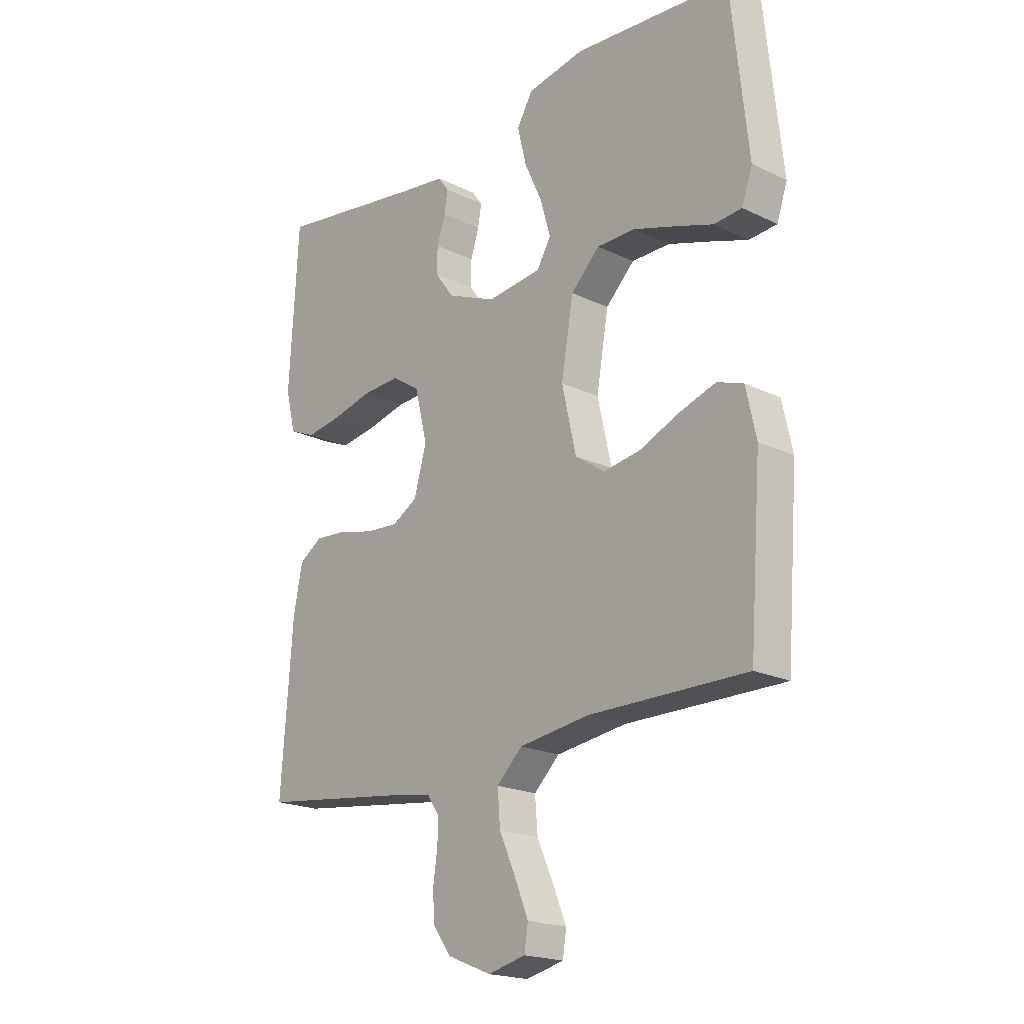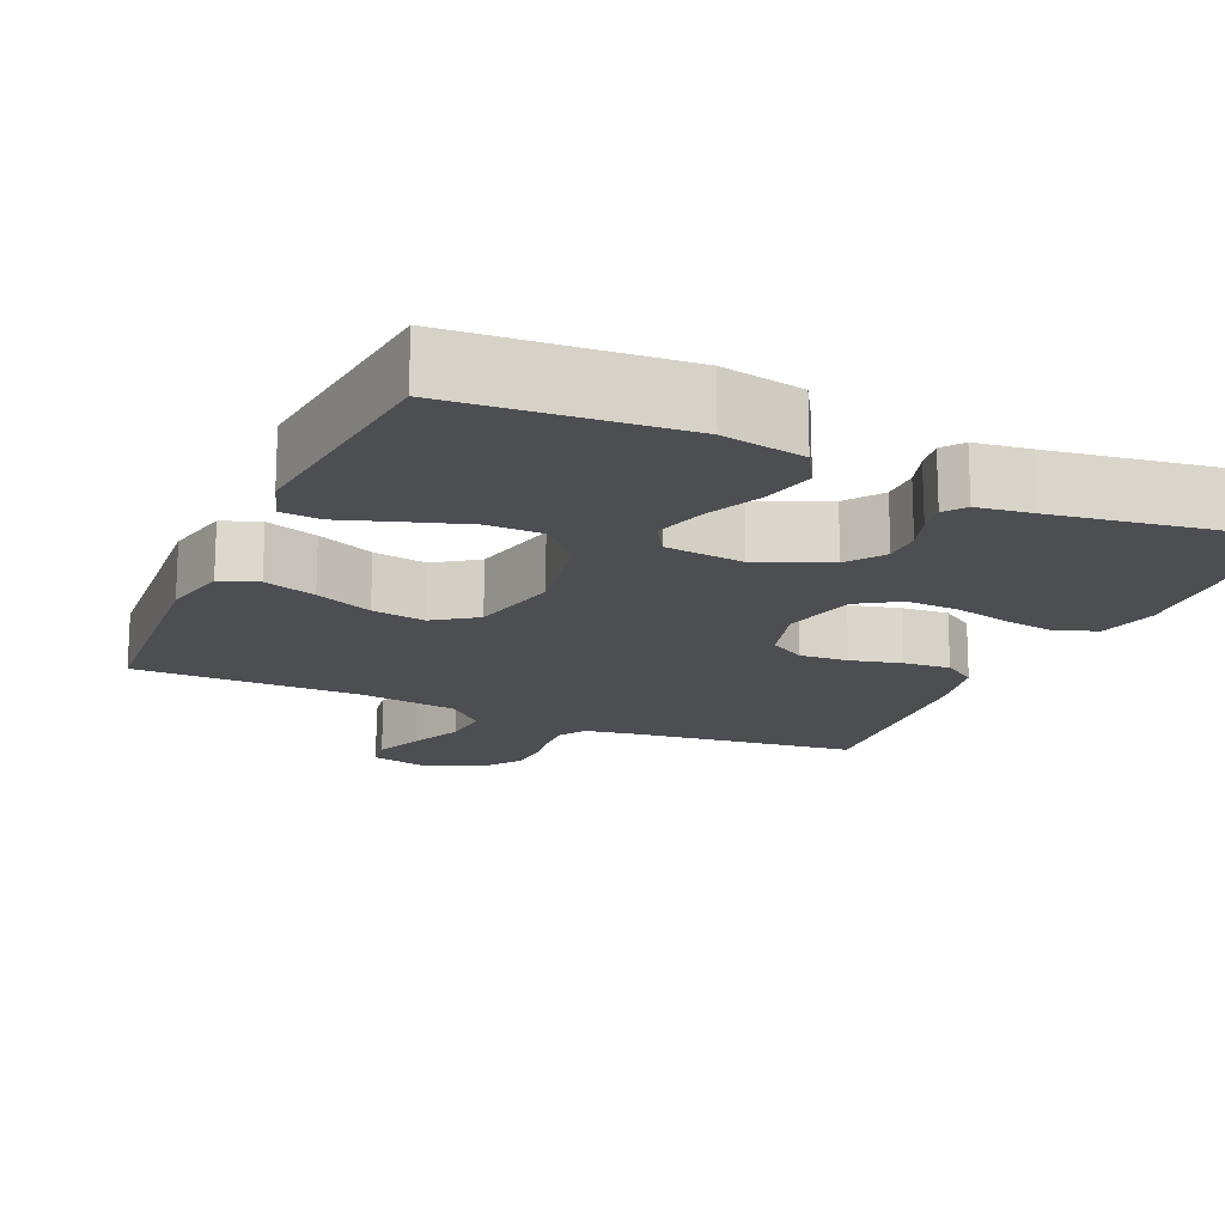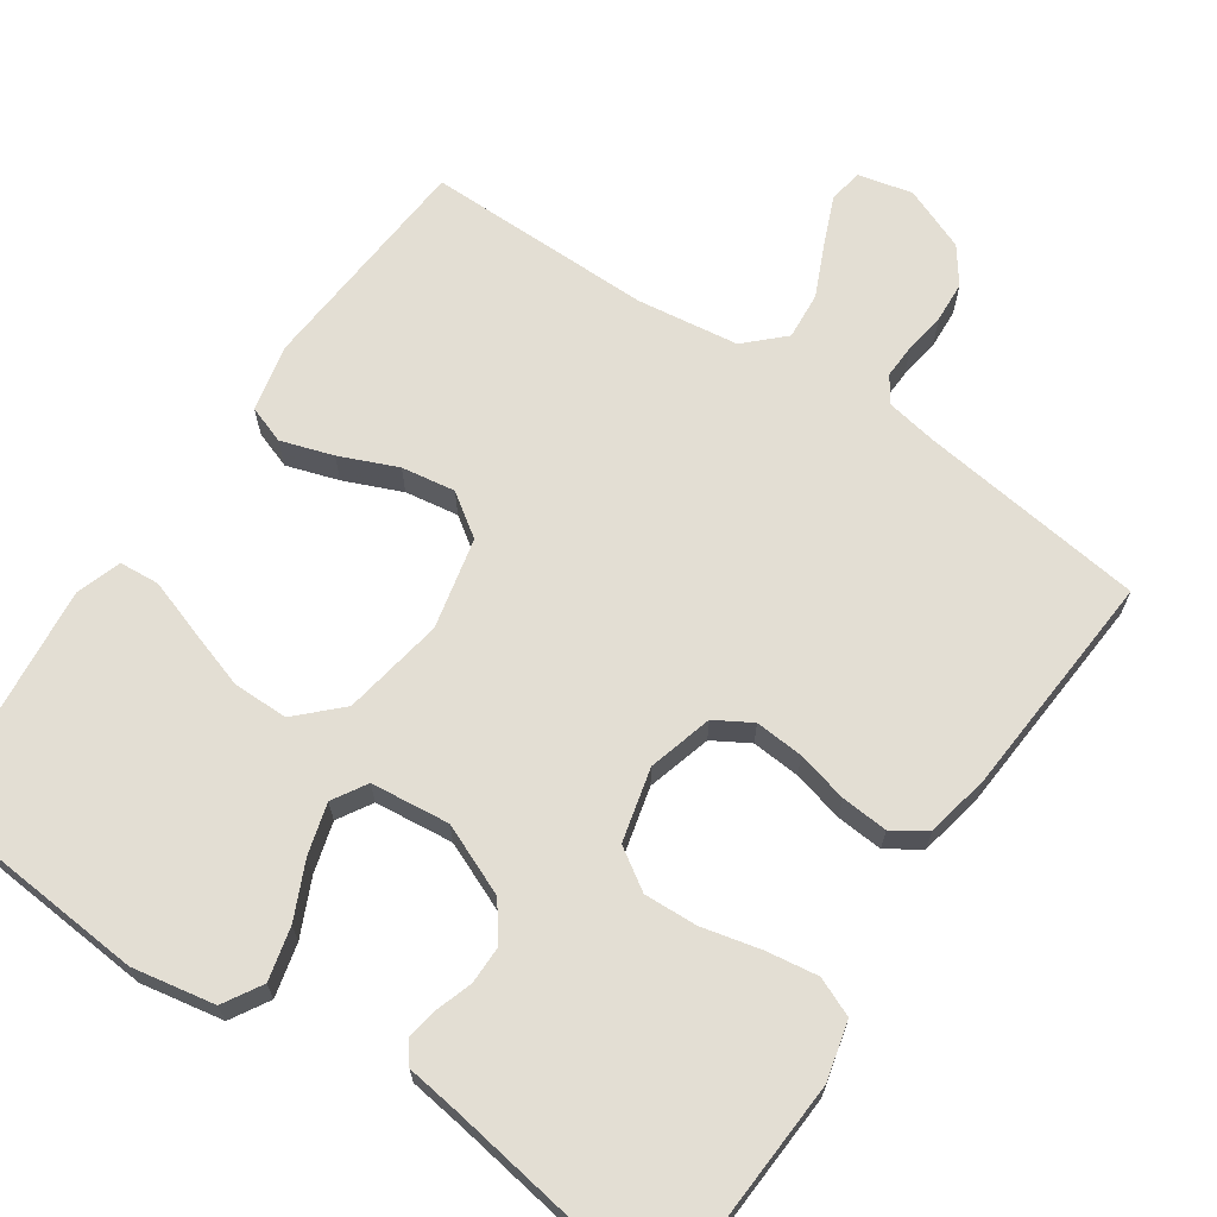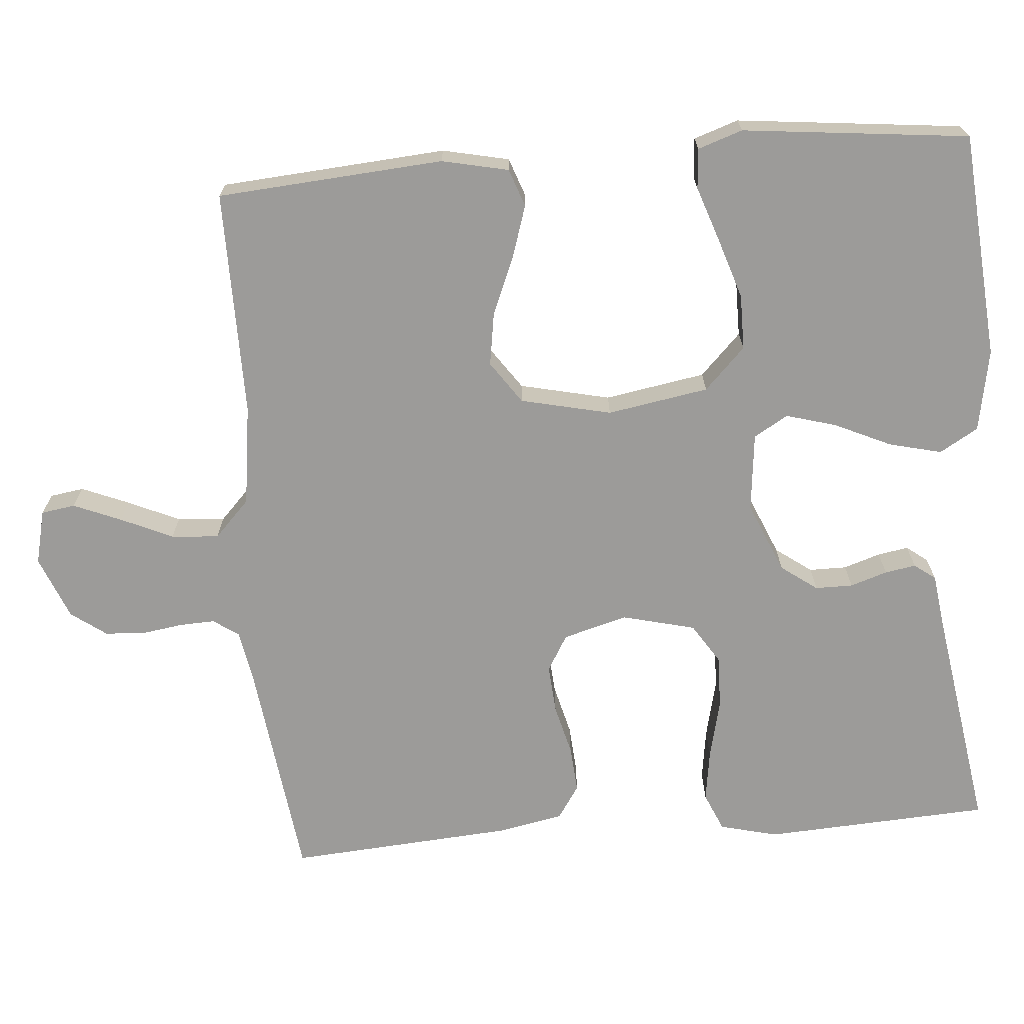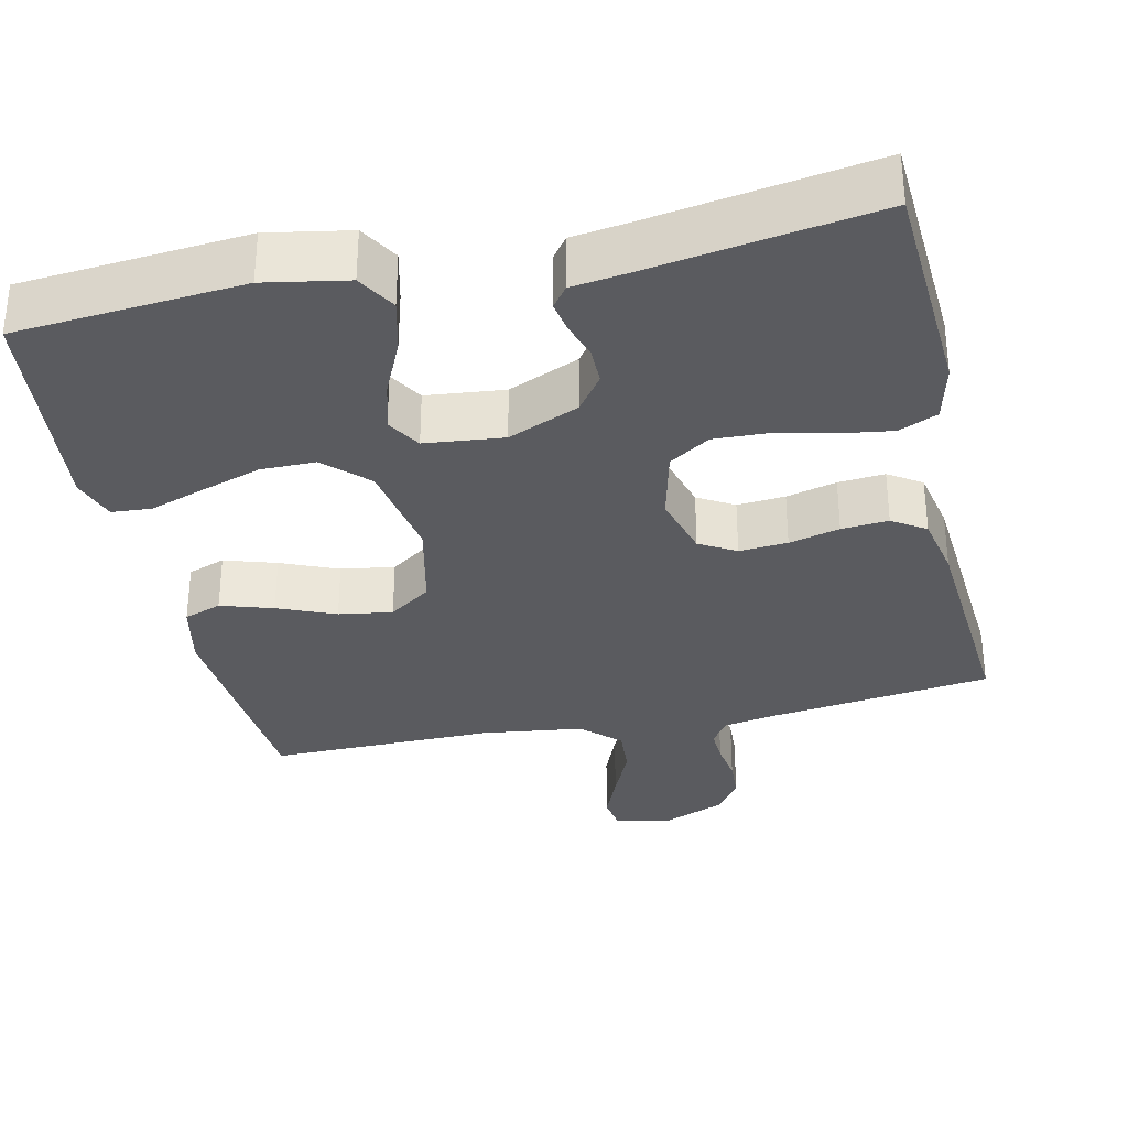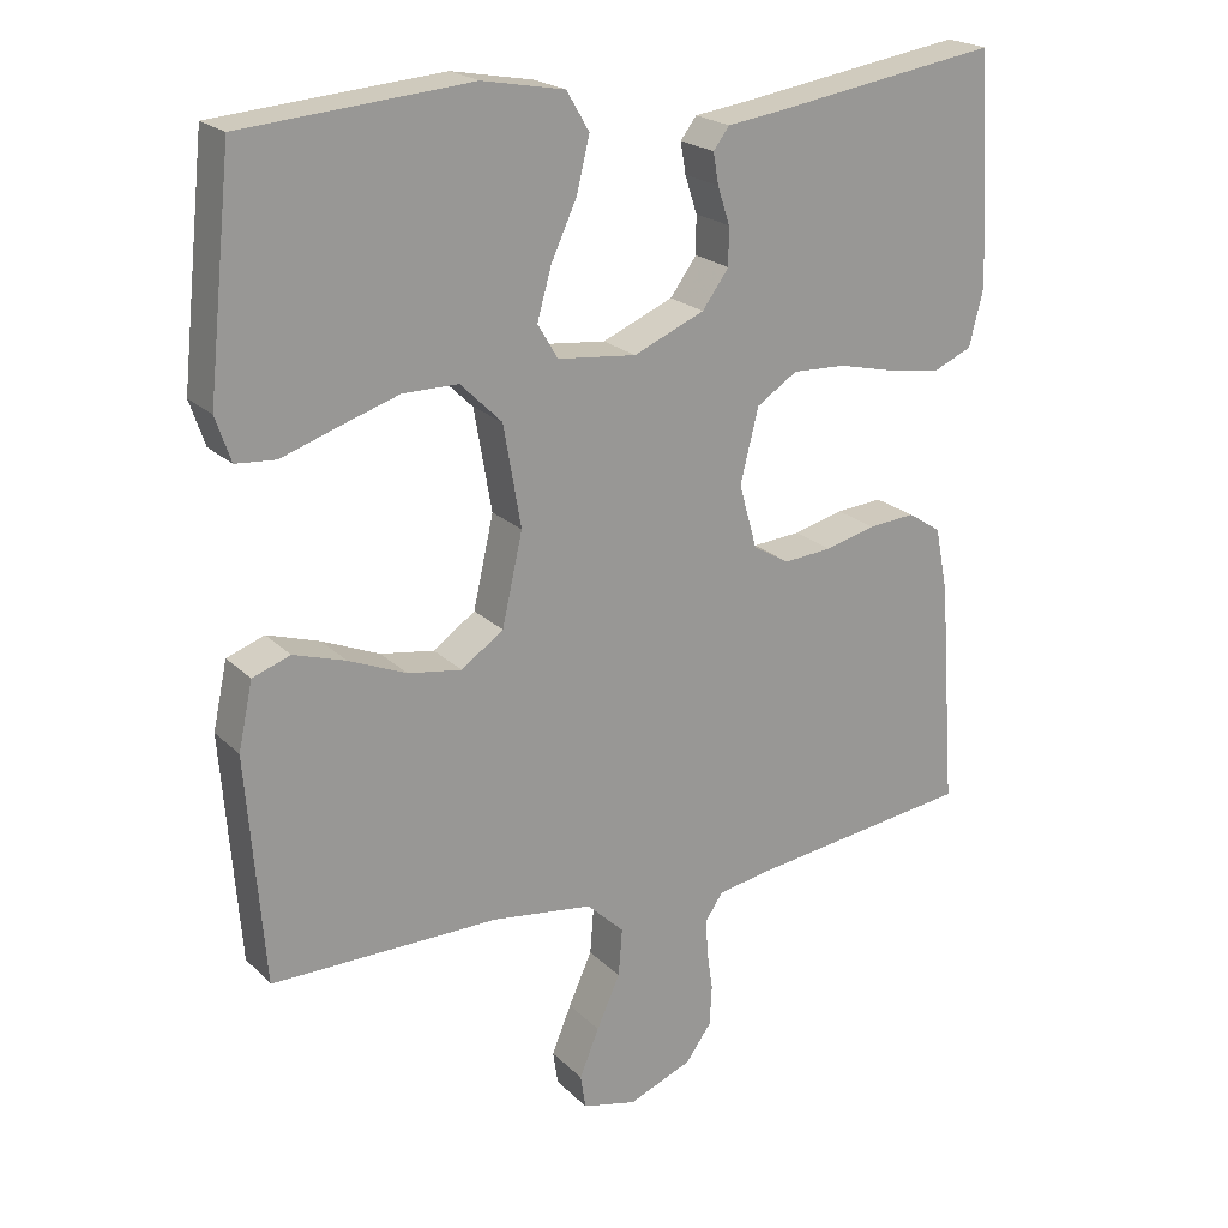
<metadata>
{"format":"obj","ext":"obj","renderer":"f3d","projection":"perspective","resolution":1024,"background":"white","views":[{"elev":-19.9,"azim":-131.6,"up":"+Z"},{"elev":-16.9,"azim":-24.1,"up":"+Y"},{"elev":67.3,"azim":34.1,"up":"+Y"},{"elev":-69.8,"azim":-85.4,"up":"+Y"},{"elev":-32.8,"azim":12.6,"up":"+Y"},{"elev":21.3,"azim":-31.5,"up":"+Z"}]}
</metadata>
<code>
v -0.5 0.07 -0.5
v -0.523 0.07 -0.2
v -0.504 0.07 -0.112
v -0.454 0.07 -0.094
v -0.385 0.07 -0.116
v -0.309 0.07 -0.148
v -0.238 0.07 -0.159
v -0.182 0.07 -0.12
v -0.155 0.07 0
v -0.178 0.07 0.134
v -0.233 0.07 0.188
v -0.306 0.07 0.188
v -0.386 0.07 0.162
v -0.459 0.07 0.137
v -0.512 0.07 0.141
v -0.532 0.07 0.2
v -0.5 0.07 0.5
v -0.2 0.07 0.525
v -0.091 0.07 0.505
v -0.061 0.07 0.454
v -0.078 0.07 0.384
v -0.112 0.07 0.31
v -0.131 0.07 0.243
v -0.104 0.07 0.198
v 0 0.07 0.187
v 0.094 0.07 0.227
v 0.129 0.07 0.275
v 0.129 0.07 0.325
v 0.113 0.07 0.374
v 0.106 0.07 0.415
v 0.127 0.07 0.443
v 0.2 0.07 0.453
v 0.5 0.07 0.5
v 0.517 0.07 0.2
v 0.498 0.07 0.123
v 0.447 0.07 0.101
v 0.378 0.07 0.111
v 0.301 0.07 0.129
v 0.23 0.07 0.132
v 0.176 0.07 0.097
v 0.152 0.07 0
v 0.176 0.07 -0.085
v 0.224 0.07 -0.113
v 0.288 0.07 -0.108
v 0.355 0.07 -0.091
v 0.417 0.07 -0.086
v 0.461 0.07 -0.115
v 0.478 0.07 -0.2
v 0.5 0.07 -0.5
v 0.2 0.07 -0.539
v 0.134 0.07 -0.551
v 0.111 0.07 -0.585
v 0.113 0.07 -0.631
v 0.121 0.07 -0.685
v 0.118 0.07 -0.739
v 0.084 0.07 -0.786
v 0 0.07 -0.82
v -0.072 0.07 -0.803
v -0.079 0.07 -0.758
v -0.053 0.07 -0.695
v -0.022 0.07 -0.626
v -0.017 0.07 -0.563
v -0.066 0.07 -0.516
v -0.2 0.07 -0.498
v -0.5 0 -0.5
v -0.523 0 -0.2
v -0.504 0 -0.112
v -0.454 0 -0.094
v -0.385 0 -0.116
v -0.309 0 -0.148
v -0.238 0 -0.159
v -0.182 0 -0.12
v -0.155 0 0
v -0.178 0 0.134
v -0.233 0 0.188
v -0.306 0 0.188
v -0.386 0 0.162
v -0.459 0 0.137
v -0.512 0 0.141
v -0.532 0 0.2
v -0.5 0 0.5
v -0.2 0 0.525
v -0.091 0 0.505
v -0.061 0 0.454
v -0.078 0 0.384
v -0.112 0 0.31
v -0.131 0 0.243
v -0.104 0 0.198
v 0 0 0.187
v 0.094 0 0.227
v 0.129 0 0.275
v 0.129 0 0.325
v 0.113 0 0.374
v 0.106 0 0.415
v 0.127 0 0.443
v 0.2 0 0.453
v 0.5 0 0.5
v 0.517 0 0.2
v 0.498 0 0.123
v 0.447 0 0.101
v 0.378 0 0.111
v 0.301 0 0.129
v 0.23 0 0.132
v 0.176 0 0.097
v 0.152 0 0
v 0.176 0 -0.085
v 0.224 0 -0.113
v 0.288 0 -0.108
v 0.355 0 -0.091
v 0.417 0 -0.086
v 0.461 0 -0.115
v 0.478 0 -0.2
v 0.5 0 -0.5
v 0.2 0 -0.539
v 0.134 0 -0.551
v 0.111 0 -0.585
v 0.113 0 -0.631
v 0.121 0 -0.685
v 0.118 0 -0.739
v 0.084 0 -0.786
v 0 0 -0.82
v -0.072 0 -0.803
v -0.079 0 -0.758
v -0.053 0 -0.695
v -0.022 0 -0.626
v -0.017 0 -0.563
v -0.066 0 -0.516
v -0.2 0 -0.498
f 59 60 61
f 58 59 61
f 57 58 61
f 56 57 61
f 55 56 61
f 54 55 61
f 53 54 61
f 52 53 61 62
f 51 52 62 63
f 48 49 50
f 47 48 50
f 46 47 50
f 45 46 50
f 44 45 50
f 50 51 63
f 44 50 63
f 43 44 63
f 36 37 38
f 35 36 38
f 34 35 38
f 33 34 38
f 32 33 38
f 32 38 39
f 31 32 39
f 30 31 39
f 29 30 39
f 28 29 39
f 27 28 39 40
f 20 21 22
f 19 20 22
f 18 19 22
f 17 18 22
f 16 17 22
f 15 16 22
f 14 15 22
f 13 14 22
f 12 13 22
f 11 12 22 23
f 10 11 23 24
f 4 5 6
f 3 4 6
f 2 3 6
f 1 2 6
f 64 1 6
f 64 6 7
f 64 7 8
f 63 64 8
f 43 63 8
f 42 43 8
f 41 42 8 9
f 26 27 40 41
f 25 26 41 9
f 9 10 24 25
f 125 124 123
f 125 123 122
f 125 122 121
f 125 121 120
f 125 120 119
f 125 119 118
f 125 118 117
f 126 125 117 116
f 127 126 116 115
f 114 113 112
f 114 112 111
f 114 111 110
f 114 110 109
f 114 109 108
f 127 115 114
f 127 114 108
f 127 108 107
f 102 101 100
f 102 100 99
f 102 99 98
f 102 98 97
f 102 97 96
f 103 102 96
f 103 96 95
f 103 95 94
f 103 94 93
f 103 93 92
f 104 103 92 91
f 86 85 84
f 86 84 83
f 86 83 82
f 86 82 81
f 86 81 80
f 86 80 79
f 86 79 78
f 86 78 77
f 86 77 76
f 87 86 76 75
f 88 87 75 74
f 70 69 68
f 70 68 67
f 70 67 66
f 70 66 65
f 70 65 128
f 71 70 128
f 72 71 128
f 72 128 127
f 72 127 107
f 72 107 106
f 73 72 106 105
f 105 104 91 90
f 73 105 90 89
f 89 88 74 73
f 1 65 66 2
f 2 66 67 3
f 3 67 68 4
f 4 68 69 5
f 5 69 70 6
f 6 70 71 7
f 7 71 72 8
f 8 72 73 9
f 9 73 74 10
f 10 74 75 11
f 11 75 76 12
f 12 76 77 13
f 13 77 78 14
f 14 78 79 15
f 15 79 80 16
f 16 80 81 17
f 17 81 82 18
f 18 82 83 19
f 19 83 84 20
f 20 84 85 21
f 21 85 86 22
f 22 86 87 23
f 23 87 88 24
f 24 88 89 25
f 25 89 90 26
f 26 90 91 27
f 27 91 92 28
f 28 92 93 29
f 29 93 94 30
f 30 94 95 31
f 31 95 96 32
f 32 96 97 33
f 33 97 98 34
f 34 98 99 35
f 35 99 100 36
f 36 100 101 37
f 37 101 102 38
f 38 102 103 39
f 39 103 104 40
f 40 104 105 41
f 41 105 106 42
f 42 106 107 43
f 43 107 108 44
f 44 108 109 45
f 45 109 110 46
f 46 110 111 47
f 47 111 112 48
f 48 112 113 49
f 49 113 114 50
f 50 114 115 51
f 51 115 116 52
f 52 116 117 53
f 53 117 118 54
f 54 118 119 55
f 55 119 120 56
f 56 120 121 57
f 57 121 122 58
f 58 122 123 59
f 59 123 124 60
f 60 124 125 61
f 61 125 126 62
f 62 126 127 63
f 63 127 128 64
f 64 128 65 1

</code>
